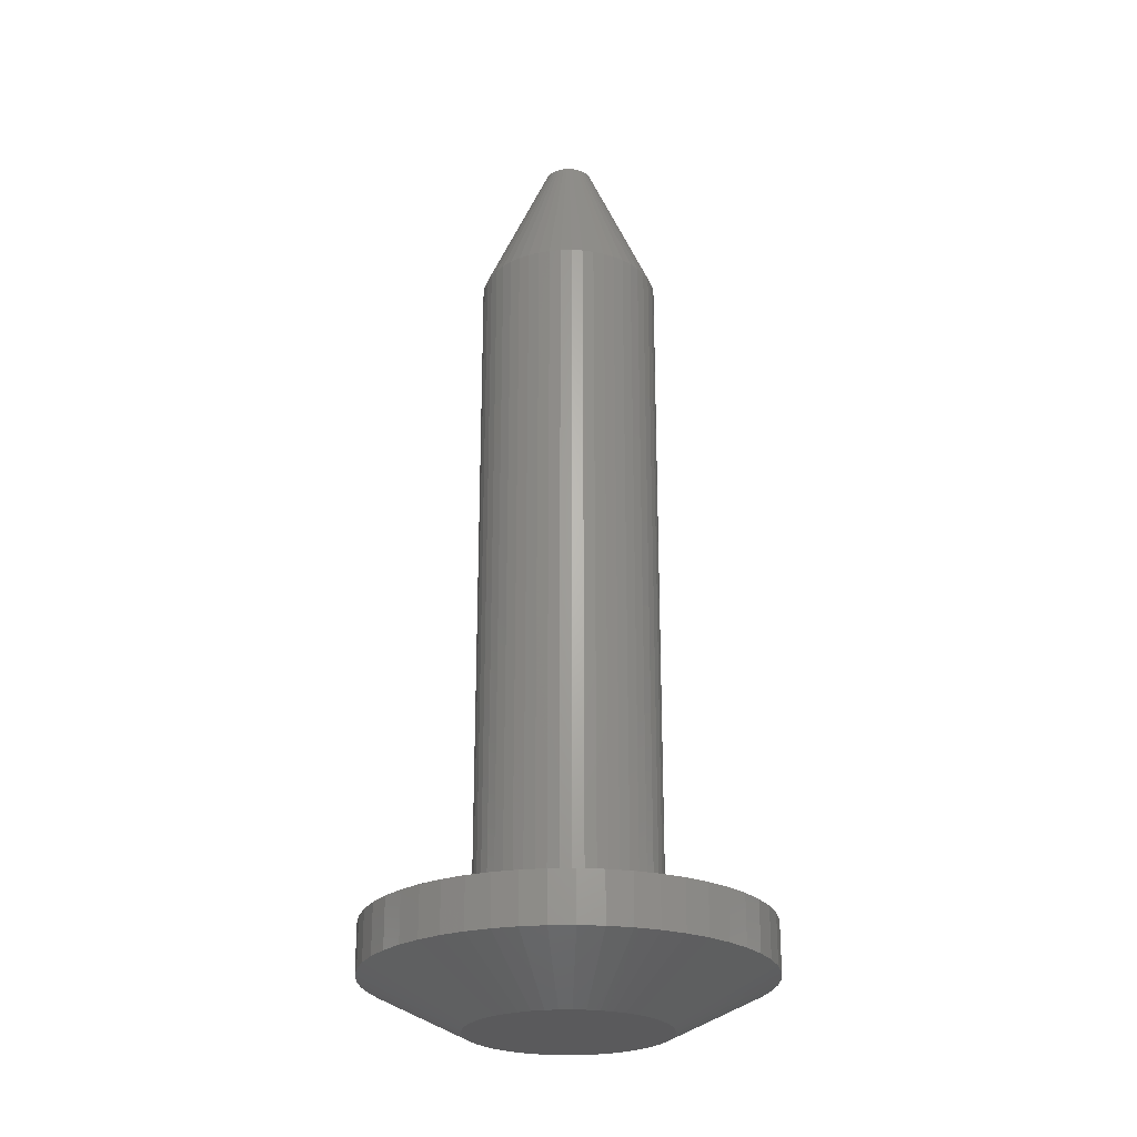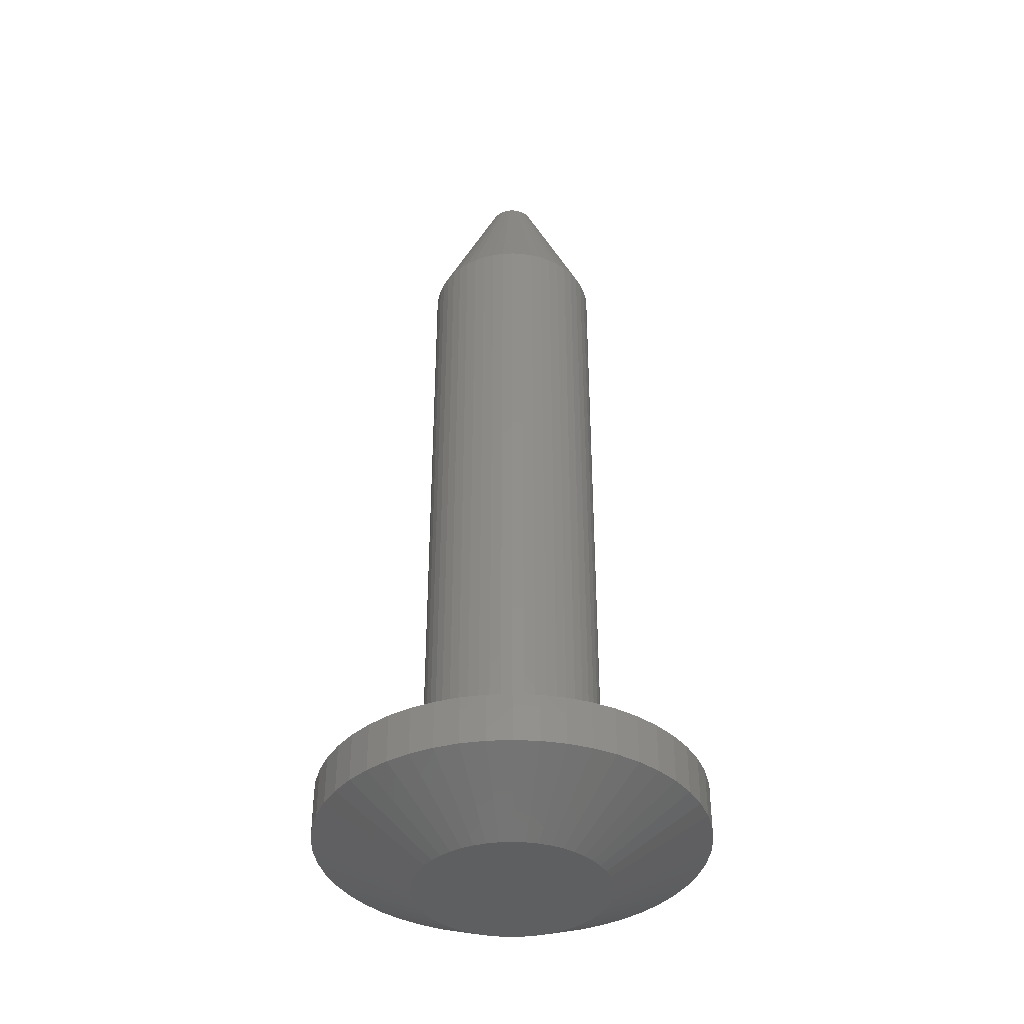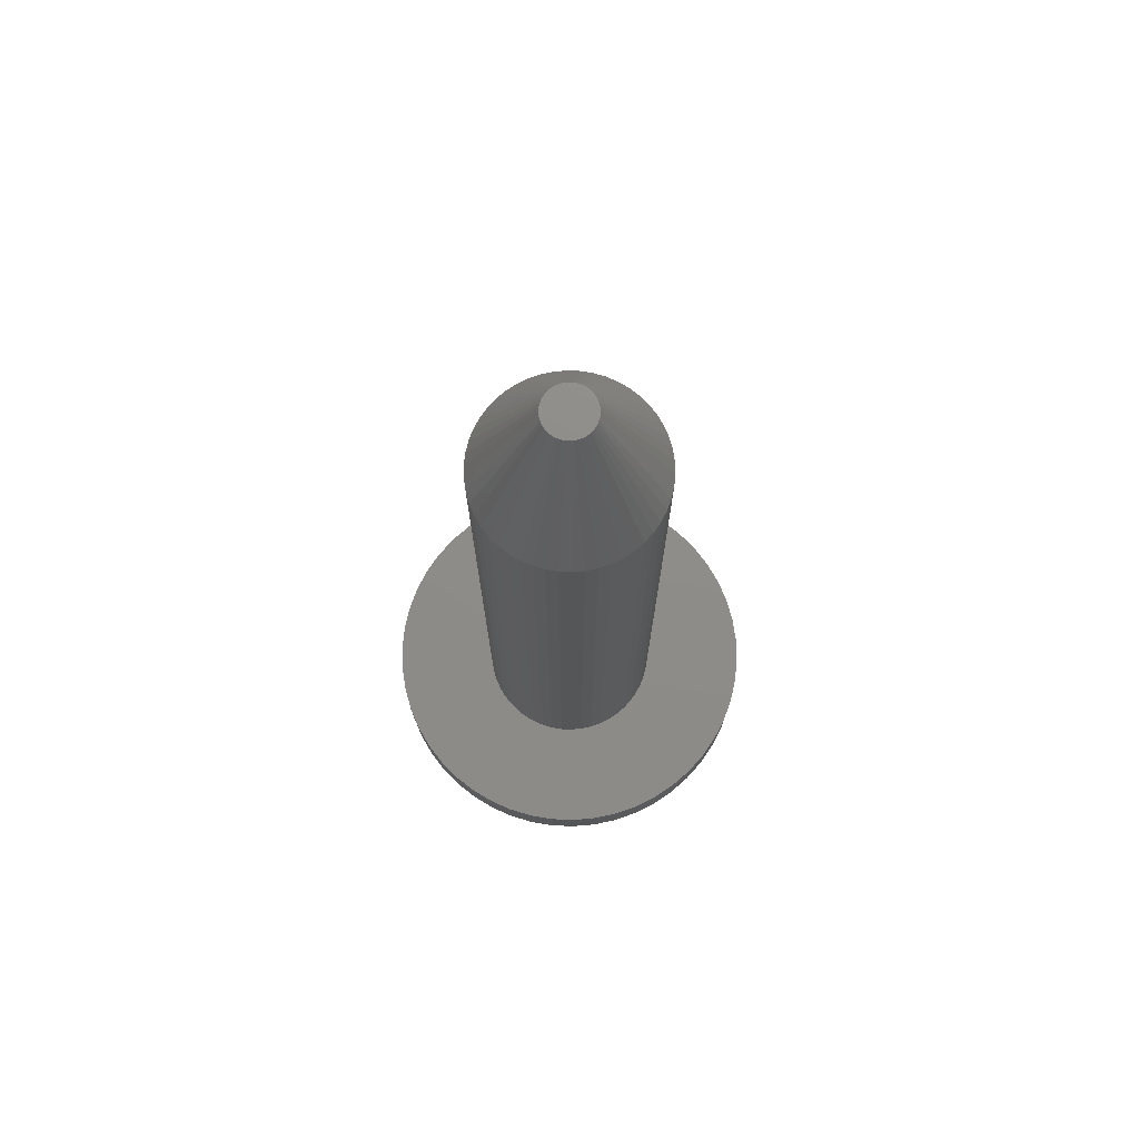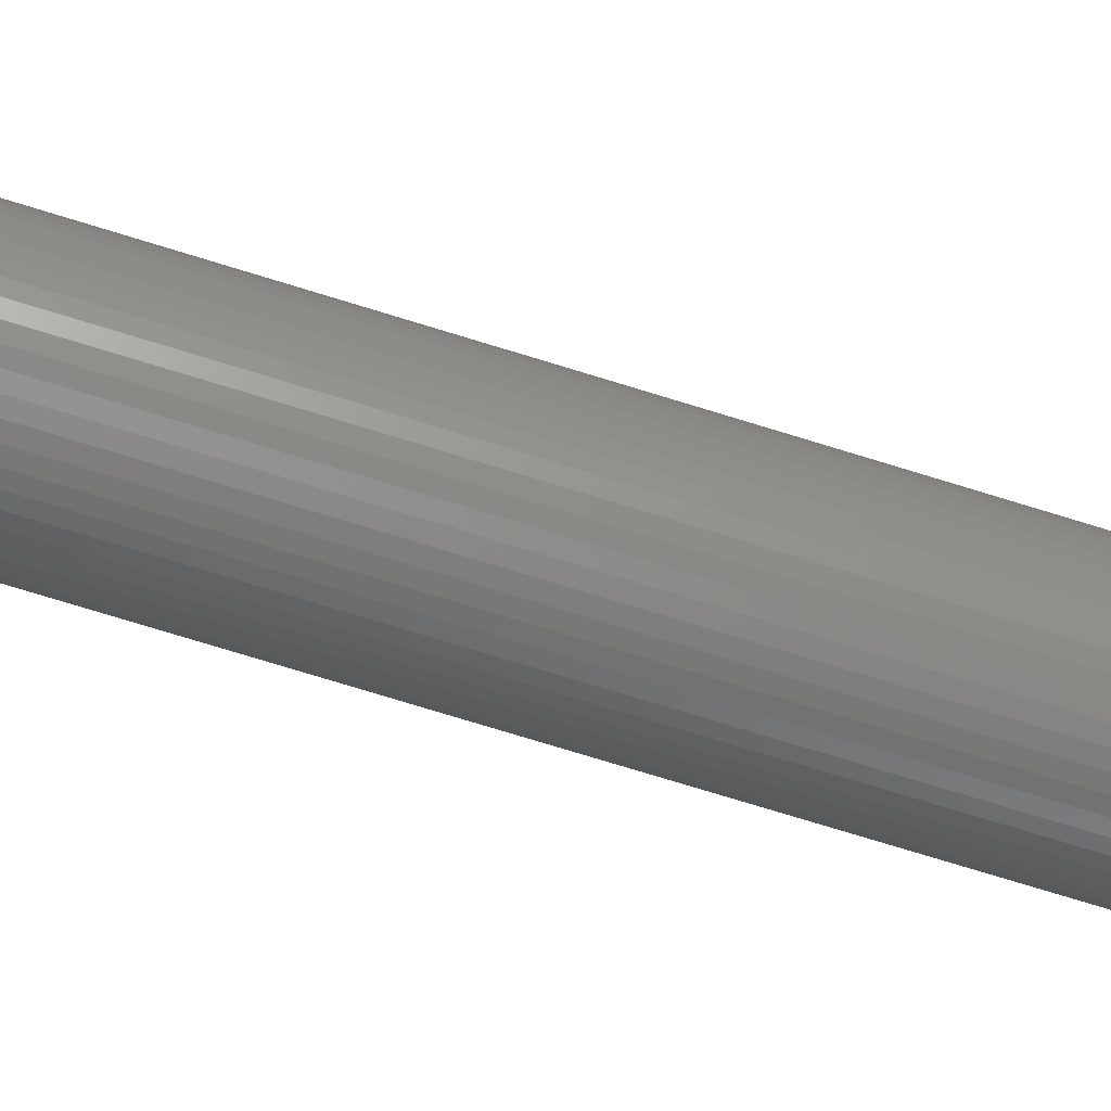
<metadata>
{"format":"stl","ext":"stl","renderer":"f3d","projection":"perspective","resolution":1024,"background":"white","views":[{"elev":-24.5,"azim":116.8,"up":"+Z"},{"elev":-38.5,"azim":75.3,"up":"+Z"},{"elev":74.5,"azim":117.4,"up":"+Z"},{"elev":-77.9,"azim":73.1,"up":"+Y"}]}
</metadata>
<code>
# stl→obj: 300 verts, 596 faces
v 0.7495 -3.929 -1
v 1.236 -3.804 0
v 0.7495 -3.929 0
v 1.236 -3.804 -1
v 4 0 -1
v 2 0 -2
v 3.968 0.5013 -1
v 1.618 -1.176 -2
v 0.8516 -1.81 -2
v 1.753 -0.9635 -2
v -3.874 -0.9948 -1
v -3.968 -0.5013 -1
v -1.937 -0.4974 -2
v 1.275 1.541 -2
v 1.072 1.689 -2
v 2.143 3.377 -1
v 2.55 3.082 -1
v 2.143 3.377 0
v 2.55 3.082 0
v 2.143 -3.377 -1
v 1.072 -1.689 -2
v -4 0 -1
v -3.968 0.5013 0
v -3.968 0.5013 -1
v -4 0 0
v 2.55 -3.082 0
v 2.143 -3.377 0
v 2.55 -3.082 -1
v 3.874 0.9948 0
v 3.719 1.472 -1
v 3.719 1.472 0
v 3.874 0.9948 -1
v -0.2512 3.992 -1
v -0.7495 3.929 0
v -0.2512 3.992 0
v -0.7495 3.929 -1
v 0.8516 1.81 -2
v 1.703 3.619 -1
v -2.55 3.082 -1
v -2.916 2.738 0
v -2.55 3.082 0
v -2.916 2.738 -1
v -1.753 0.9635 -2
v -3.719 1.472 -1
v -3.505 1.927 -1
v -1.275 1.541 -2
v -2.143 3.377 -1
v -3.719 -1.472 -1
v -3.874 -0.9948 0
v -3.719 -1.472 0
v -1.236 -3.804 -1
v -0.7495 -3.929 0
v -1.236 -3.804 0
v -0.7495 -3.929 -1
v 1.458 1.369 -2
v 3.236 -2.351 0
v 3.505 -1.927 -1
v 3.505 -1.927 0
v 3.236 -2.351 -1
v -0.2512 -3.992 -1
v -0.3748 -1.965 -2
v -0.1256 -1.996 -2
v 3.719 -1.472 -1
v 1.937 -0.4974 -2
v 3.874 -0.9948 -1
v 3.719 -1.472 0
v 3.874 -0.9948 0
v 1.937 0.4974 -2
v 1.753 0.9635 -2
v 1.618 1.176 -2
v -0.618 1.902 -2
v -1.236 3.804 -1
v -1.703 3.619 0
v -1.236 3.804 0
v -1.703 3.619 -1
v 1.86 0.7362 -2
v -3.874 0.9948 -1
v -3.719 1.472 0
v -3.874 0.9948 0
v -3.236 2.351 -1
v -3.236 2.351 0
v -1.458 1.369 -2
v -3.968 -0.5013 0
v -3.236 -2.351 -1
v -3.505 -1.927 -1
v -1.753 -0.9635 -2
v -2.143 -3.377 -1
v -1.703 -3.619 0
v -2.143 -3.377 0
v -1.703 -3.619 -1
v -2.916 -2.738 -1
v -3.236 -2.351 0
v -2.916 -2.738 0
v -0.618 -1.902 -2
v -0.2512 -3.992 0
v -2 0 -2
v -1.984 0.2507 -2
v 0.2512 -3.992 0
v 0.2512 -3.992 -1
v 0.3748 -1.965 -2
v 0.618 -1.902 -2
v 1.984 -0.2507 -2
v 3.505 1.927 -1
v 3.505 1.927 0
v 3.968 -0.5013 -1
v 3.968 -0.5013 0
v 1.275 -1.541 -2
v 3.236 2.351 0
v 2.916 2.738 -1
v 2.916 2.738 0
v 3.236 2.351 -1
v 1.236 3.804 -1
v 0.7495 3.929 0
v 1.236 3.804 0
v 0.7495 3.929 -1
v -0.3748 1.965 -2
v -0.1256 1.996 -2
v 0.618 1.902 -2
v -2.143 3.377 0
v -1.618 1.176 -2
v -3.505 1.927 0
v -1.937 0.4974 -2
v -1.86 0.7362 -2
v -3.505 -1.927 0
v 1.85 0 0
v 4 0 0
v 3.968 0.5013 0
v 1.835 0.2319 0
v 1.792 0.4601 0
v 1.835 -0.2319 0
v 1.72 0.681 0
v 1.621 0.8912 0
v 1.792 -0.4601 0
v 1.497 1.087 0
v 1.349 1.266 0
v 1.72 -0.681 0
v 1.179 1.425 0
v 1.621 -0.8912 0
v 0.9913 1.562 0
v 1.703 3.619 0
v 0.7877 1.674 0
v 0.5717 1.759 0
v 0.3467 1.817 0
v 0.2512 3.992 0
v 0.1162 1.846 0
v -0.1162 1.846 0
v -0.3467 1.817 0
v -0.5717 1.759 0
v -0.7877 1.674 0
v -0.9913 1.562 0
v -1.179 1.425 0
v -1.349 1.266 0
v -1.497 1.087 0
v -1.621 0.8912 0
v 1.497 -1.087 0
v 2.916 -2.738 0
v 1.349 -1.266 0
v 1.179 -1.425 0
v 0.9913 -1.562 0
v 1.703 -3.619 0
v 0.7877 -1.674 0
v 0.5717 -1.759 0
v 0.3467 -1.817 0
v 0.1162 -1.846 0
v -0.1162 -1.846 0
v -0.3467 -1.817 0
v -0.5717 -1.759 0
v -0.7877 -1.674 0
v -0.9913 -1.562 0
v -1.179 -1.425 0
v -2.55 -3.082 0
v -1.349 -1.266 0
v -1.497 -1.087 0
v -1.621 -0.8912 0
v -1.72 -0.681 0
v -1.792 -0.4601 0
v -1.835 -0.2319 0
v -1.85 0 0
v -1.72 0.681 0
v -1.792 0.4601 0
v -1.835 0.2319 0
v -2.55 -3.082 -1
v -1.072 -1.689 -2
v -1.275 -1.541 -2
v 1.703 -3.619 -1
v 2.916 -2.738 -1
v -1.86 -0.7362 -2
v -1.458 -1.369 -2
v 1.86 -0.7362 -2
v 1.458 -1.369 -2
v 0.2512 3.992 -1
v -1.072 1.689 -2
v 0.1256 1.996 -2
v -1.984 -0.2507 -2
v 1.984 0.2507 -2
v 0.3748 1.965 -2
v -0.8516 1.81 -2
v 0.1256 -1.996 -2
v -0.8516 -1.81 -2
v -1.618 -1.176 -2
v 1.85 0 14
v 1.835 0.2319 14
v -0.9913 -1.562 14
v -1.179 -1.425 14
v -0.5 0 17
v -1.835 -0.2319 14
v -0.4961 -0.06267 17
v 0.5 0 17
v -0.3467 1.817 14
v -0.1162 1.846 14
v 0.5717 -1.759 14
v 0.3467 -1.817 14
v -1.72 -0.681 14
v -1.621 -0.8912 14
v -1.792 -0.4601 14
v -0.4843 -0.1243 17
v 1.497 -1.087 14
v 1.621 -0.8912 14
v -1.497 1.087 14
v -1.621 0.8912 14
v -0.5717 1.759 14
v -0.7877 1.674 14
v -0.1545 0.4755 17
v 1.792 -0.4601 14
v 1.835 -0.2319 14
v -1.72 0.681 14
v 1.179 1.425 14
v 1.349 1.266 14
v 0.3467 1.817 14
v 0.03139 0.499 17
v 0.09369 0.4911 17
v 0.2679 -0.4222 17
v 0.2129 -0.4524 17
v 0.7877 -1.674 14
v 1.72 -0.681 14
v 0.4382 -0.2409 17
v -0.9913 1.562 14
v -1.179 1.425 14
v -0.2679 0.4222 17
v -1.792 0.4601 14
v -1.835 0.2319 14
v -0.4843 0.1243 17
v -0.4382 0.2409 17
v -0.1545 -0.4755 17
v -0.3467 -1.817 14
v -0.09369 -0.4911 17
v 0.4961 0.06267 17
v 0.4961 -0.06267 17
v 0.4843 0.1243 17
v 0.4843 -0.1243 17
v 0.4649 0.1841 17
v 0.4649 -0.1841 17
v 0.4382 0.2409 17
v 0.4045 0.2939 17
v 0.4045 -0.2939 17
v 0.3645 0.3423 17
v 0.3645 -0.3423 17
v 0.3187 0.3853 17
v 0.3187 -0.3853 17
v 0.2679 0.4222 17
v 0.2129 0.4524 17
v 0.1545 0.4755 17
v 0.1545 -0.4755 17
v 0.09369 -0.4911 17
v 0.03139 -0.499 17
v -0.03139 0.499 17
v -0.03139 -0.499 17
v -0.09369 0.4911 17
v -0.2129 0.4524 17
v -0.2129 -0.4524 17
v -0.2679 -0.4222 17
v -0.3187 0.3853 17
v -0.3187 -0.3853 17
v -0.3645 0.3423 17
v -0.3645 -0.3423 17
v -0.4045 0.2939 17
v -0.4045 -0.2939 17
v -0.4382 -0.2409 17
v -0.4649 0.1841 17
v -0.4649 -0.1841 17
v -0.4961 0.06267 17
v 1.497 1.087 14
v 1.792 0.4601 14
v -1.349 -1.266 14
v 0.9913 -1.562 14
v 0.7877 1.674 14
v 0.9913 1.562 14
v 0.1162 1.846 14
v 0.1162 -1.846 14
v -0.1162 -1.846 14
v 1.621 0.8912 14
v 1.72 0.681 14
v -1.497 -1.087 14
v 1.349 -1.266 14
v 1.179 -1.425 14
v -1.349 1.266 14
v 0.5717 1.759 14
v -0.7877 -1.674 14
v -1.85 0 14
v -0.5717 -1.759 14
f 1 2 3
f 2 1 4
f 5 6 7
f 8 9 10
f 11 12 13
f 14 15 16
f 17 18 19
f 18 17 16
f 20 9 21
f 22 23 24
f 23 22 25
f 20 26 27
f 26 20 28
f 29 30 31
f 30 29 32
f 33 34 35
f 34 33 36
f 16 37 38
f 39 40 41
f 40 39 42
f 43 44 45
f 46 39 47
f 48 49 11
f 49 48 50
f 51 52 53
f 52 51 54
f 55 14 17
f 56 57 58
f 57 56 59
f 60 61 62
f 61 60 54
f 63 64 65
f 66 65 67
f 65 66 63
f 32 68 30
f 69 37 70
f 71 72 36
f 72 73 74
f 73 72 75
f 15 37 16
f 68 37 76
f 77 78 44
f 78 77 79
f 80 40 42
f 40 80 81
f 82 42 39
f 24 79 77
f 79 24 23
f 12 25 22
f 25 12 83
f 84 85 86
f 87 88 89
f 88 87 90
f 91 92 84
f 92 91 93
f 54 51 94
f 54 95 52
f 95 54 60
f 85 48 86
f 96 22 97
f 98 1 3
f 1 98 99
f 1 100 101
f 6 9 37
f 64 9 102
f 31 103 104
f 103 31 30
f 102 9 6
f 105 6 5
f 67 105 106
f 105 67 65
f 21 9 107
f 57 10 63
f 108 109 110
f 109 108 111
f 112 113 114
f 113 112 115
f 116 33 117
f 33 116 36
f 36 74 34
f 74 36 72
f 37 118 38
f 47 41 119
f 41 47 39
f 120 80 82
f 82 80 42
f 44 121 45
f 121 44 78
f 122 24 77
f 122 44 123
f 45 81 80
f 81 45 121
f 97 24 122
f 97 22 24
f 85 50 48
f 50 85 124
f 125 126 127
f 128 127 29
f 126 125 106
f 129 29 31
f 130 106 125
f 131 31 104
f 106 130 67
f 132 104 108
f 133 67 130
f 134 108 110
f 67 133 66
f 135 110 19
f 136 66 133
f 137 19 18
f 66 136 58
f 138 58 136
f 127 128 125
f 29 129 128
f 31 131 129
f 139 18 140
f 104 132 131
f 108 134 132
f 110 135 134
f 141 140 114
f 19 137 135
f 18 139 137
f 140 141 139
f 142 114 113
f 114 142 141
f 113 143 142
f 144 143 113
f 144 145 143
f 144 146 145
f 35 146 144
f 35 147 146
f 34 147 35
f 147 34 148
f 74 148 34
f 148 74 149
f 73 149 74
f 149 73 150
f 119 150 73
f 150 119 151
f 41 151 119
f 151 41 152
f 40 152 41
f 152 40 153
f 81 153 40
f 153 81 154
f 121 154 81
f 58 138 56
f 155 56 138
f 56 155 156
f 157 156 155
f 156 157 26
f 158 26 157
f 26 158 27
f 159 27 158
f 27 159 160
f 161 160 159
f 160 161 2
f 162 2 161
f 2 162 3
f 163 3 162
f 163 98 3
f 164 98 163
f 165 98 164
f 165 95 98
f 166 95 165
f 52 166 167
f 166 52 95
f 53 167 168
f 88 168 169
f 89 169 170
f 167 53 52
f 171 170 172
f 93 172 173
f 92 173 174
f 168 88 53
f 124 174 175
f 50 175 176
f 49 176 177
f 83 177 178
f 154 121 179
f 169 89 88
f 78 179 121
f 170 171 89
f 179 78 180
f 172 93 171
f 79 180 78
f 173 92 93
f 180 79 181
f 174 124 92
f 23 181 79
f 175 50 124
f 181 23 178
f 176 49 50
f 25 178 23
f 177 83 49
f 178 25 83
f 182 89 171
f 89 182 87
f 183 87 184
f 90 53 88
f 53 90 51
f 91 171 93
f 171 91 182
f 185 9 20
f 28 156 26
f 156 28 186
f 187 48 13
f 48 11 13
f 184 182 188
f 84 124 85
f 124 84 92
f 185 27 160
f 27 185 20
f 4 160 2
f 160 4 185
f 127 32 29
f 32 127 7
f 106 5 126
f 5 106 105
f 69 70 111
f 103 69 111
f 104 111 108
f 111 104 103
f 7 68 32
f 126 7 127
f 7 126 5
f 65 64 105
f 59 10 57
f 63 189 64
f 59 190 8
f 156 59 56
f 59 156 186
f 111 55 109
f 55 37 14
f 38 118 112
f 112 118 115
f 191 35 144
f 35 191 33
f 115 144 113
f 144 115 191
f 192 47 75
f 75 119 73
f 119 75 47
f 30 69 103
f 76 37 69
f 117 191 193
f 191 117 33
f 46 47 192
f 123 44 43
f 43 45 80
f 43 80 120
f 122 77 44
f 11 83 12
f 83 11 49
f 51 90 94
f 13 12 194
f 12 22 194
f 86 48 187
f 182 91 188
f 87 182 184
f 91 84 188
f 60 98 95
f 98 60 99
f 1 99 100
f 185 101 9
f 105 102 6
f 105 64 102
f 6 37 195
f 195 37 68
f 6 195 7
f 195 68 7
f 59 8 10
f 63 10 189
f 58 63 66
f 63 58 57
f 28 107 190
f 109 19 110
f 19 109 17
f 17 14 16
f 38 114 140
f 114 38 112
f 16 140 18
f 140 16 38
f 118 196 115
f 76 69 30
f 68 76 30
f 192 75 197
f 71 75 72
f 82 39 46
f 61 54 94
f 101 37 9
f 101 118 37
f 100 118 101
f 100 196 118
f 198 196 100
f 198 193 196
f 62 193 198
f 62 117 193
f 61 117 62
f 61 116 117
f 94 116 61
f 94 71 116
f 199 71 94
f 199 197 71
f 183 197 199
f 183 192 197
f 184 192 183
f 184 46 192
f 188 46 184
f 188 82 46
f 200 82 188
f 200 120 82
f 86 120 200
f 86 43 120
f 187 43 86
f 187 123 43
f 13 123 187
f 13 122 123
f 194 122 13
f 194 97 122
f 97 194 96
f 194 22 96
f 188 84 200
f 200 84 86
f 99 62 198
f 62 99 60
f 4 101 185
f 1 101 4
f 10 9 189
f 189 9 64
f 186 190 59
f 190 9 8
f 28 190 186
f 107 9 190
f 109 55 17
f 14 37 15
f 71 36 116
f 197 75 71
f 199 90 183
f 90 87 183
f 99 198 100
f 20 107 28
f 20 21 107
f 70 55 111
f 70 37 55
f 196 193 191
f 196 191 115
f 94 90 199
f 201 128 202
f 128 201 125
f 170 203 204
f 203 170 169
f 205 206 207
f 202 208 201
f 146 209 210
f 209 146 147
f 163 211 212
f 211 163 162
f 174 213 175
f 213 174 214
f 176 206 177
f 206 176 215
f 216 206 215
f 217 138 218
f 138 217 155
f 154 219 153
f 219 154 220
f 221 222 223
f 224 130 225
f 130 224 133
f 179 220 154
f 220 179 226
f 135 227 228
f 227 135 137
f 229 230 231
f 232 233 234
f 235 236 218
f 237 238 239
f 240 241 242
f 220 226 243
f 149 237 222
f 237 149 150
f 225 125 201
f 125 225 130
f 244 245 246
f 247 248 208
f 249 248 247
f 249 250 248
f 251 250 249
f 251 252 250
f 253 252 251
f 253 236 252
f 254 236 253
f 254 255 236
f 256 255 254
f 256 257 255
f 258 257 256
f 258 259 257
f 260 259 258
f 260 232 259
f 261 232 260
f 261 233 232
f 262 233 261
f 262 263 233
f 231 263 262
f 231 264 263
f 230 264 231
f 230 265 264
f 266 265 230
f 266 267 265
f 268 267 266
f 268 246 267
f 223 246 268
f 223 244 246
f 269 244 223
f 269 270 244
f 239 270 269
f 239 271 270
f 272 271 239
f 272 273 271
f 274 273 272
f 274 275 273
f 276 275 274
f 276 277 275
f 243 277 276
f 243 278 277
f 279 278 243
f 279 280 278
f 242 280 279
f 242 216 280
f 281 216 242
f 281 207 216
f 207 281 205
f 181 240 180
f 240 181 241
f 282 135 228
f 135 282 134
f 202 129 283
f 129 202 128
f 225 250 224
f 275 284 204
f 162 234 211
f 234 162 161
f 218 136 235
f 136 218 138
f 235 133 224
f 133 235 136
f 161 285 234
f 285 161 159
f 150 238 237
f 238 150 151
f 226 240 242
f 282 254 253
f 139 286 287
f 286 139 141
f 145 210 288
f 210 145 146
f 180 226 179
f 226 180 240
f 222 237 239
f 164 212 289
f 212 164 163
f 166 290 245
f 290 166 165
f 172 204 284
f 204 172 170
f 175 215 176
f 215 175 213
f 291 134 282
f 134 291 132
f 292 132 291
f 132 292 131
f 283 131 292
f 131 283 129
f 291 253 292
f 172 293 173
f 293 172 284
f 275 204 273
f 271 204 203
f 252 236 235
f 263 264 212
f 224 250 235
f 294 257 295
f 158 294 295
f 294 158 157
f 288 266 230
f 266 288 210
f 209 221 223
f 279 226 242
f 296 219 274
f 153 296 152
f 296 153 219
f 142 229 297
f 229 142 143
f 141 297 286
f 297 141 142
f 137 287 227
f 287 137 139
f 297 262 286
f 143 288 229
f 288 143 145
f 147 221 209
f 221 147 148
f 151 296 238
f 296 151 152
f 238 296 274
f 271 203 298
f 270 298 244
f 165 289 290
f 289 165 164
f 169 298 203
f 298 169 168
f 177 299 178
f 299 177 206
f 178 241 181
f 241 178 299
f 201 208 225
f 275 293 284
f 216 215 213
f 278 293 277
f 273 204 271
f 159 295 285
f 295 159 158
f 255 257 217
f 236 255 217
f 218 236 217
f 294 155 217
f 155 294 157
f 217 257 294
f 228 256 282
f 229 262 297
f 241 299 205
f 205 299 206
f 274 219 276
f 219 220 243
f 148 222 221
f 222 148 149
f 239 238 272
f 272 238 274
f 168 300 298
f 300 168 167
f 267 245 290
f 290 265 267
f 265 290 289
f 292 249 283
f 278 213 214
f 277 293 275
f 234 263 211
f 295 232 285
f 285 232 234
f 259 232 295
f 257 259 295
f 250 252 235
f 227 256 228
f 227 260 258
f 282 253 291
f 288 230 229
f 229 231 262
f 286 261 260
f 286 262 261
f 269 222 239
f 207 206 216
f 242 241 281
f 281 241 205
f 243 226 279
f 167 245 300
f 245 167 166
f 271 298 270
f 264 265 212
f 212 265 289
f 246 245 267
f 208 248 225
f 292 251 249
f 292 253 251
f 216 213 280
f 280 213 278
f 173 214 174
f 214 173 293
f 278 214 293
f 233 263 234
f 286 260 287
f 287 260 227
f 227 258 256
f 282 256 254
f 268 209 223
f 276 219 243
f 244 298 300
f 244 300 245
f 211 263 212
f 283 249 202
f 248 250 225
f 223 222 269
f 266 209 268
f 202 247 208
f 202 249 247
f 210 209 266

</code>
